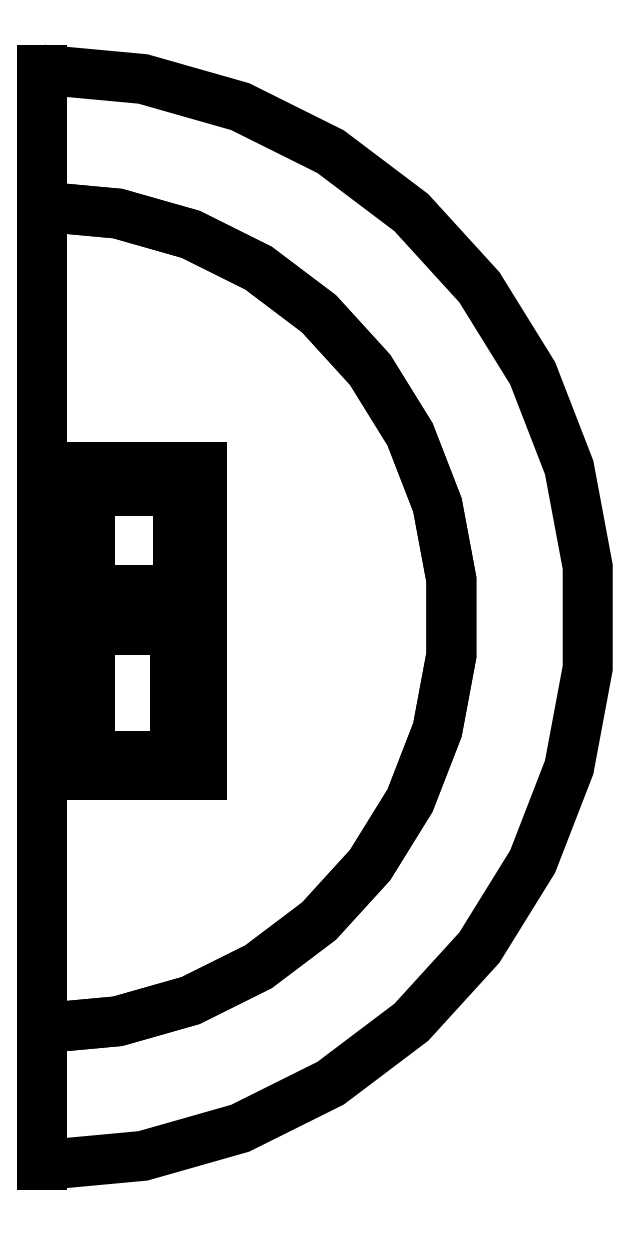
<metadata>
{"format":"dxf","ext":"dxf","renderer":"ezdxf+matplotlib","layout":"modelspace","background":"white","min_lineweight":24,"dpi":150}
</metadata>
<code>
0
SECTION
2
ENTITIES
0
LINE
8
0
10
0
20
-0.023
30
0
11
0.0233
21
-0.023
31
0
0
LINE
8
0
10
0.0233
20
-0.023
30
0
11
0.0233
21
0.022
31
0
0
LINE
8
0
10
0.0025
20
0.022
30
0
11
0.0233
21
0.022
31
0
0
LINE
8
0
10
0.0025
20
0.022
30
0
11
0.0025
21
0.0195
31
0
0
LINE
8
0
10
0.0025
20
0.0195
30
0
11
0.002
21
0.0195
31
0
0
LINE
8
0
10
0.002
20
0.0195
30
0
11
0.002
21
0.0108
31
0
0
LINE
8
0
10
0.002
20
0.0108
30
0
11
0.00155
21
0.0108
31
0
0
LINE
8
0
10
0.00155
20
0.0108
30
0
11
0.00155
21
0.0078
31
0
0
LINE
8
0
10
0.00155
20
0.0078
30
0
11
0.0058
21
0.0078
31
0
0
LINE
8
0
10
0.0058
20
0.0078
30
0
11
0.0058
21
0.0195
31
0
0
LINE
8
0
10
0.0058
20
0.0195
30
0
11
0.0213
21
0.0195
31
0
0
LINE
8
0
10
0.0213
20
0.0195
30
0
11
0.0213
21
0.0032
31
0
0
LINE
8
0
10
0.0213
20
0.0032
30
0
11
0.0213
21
-0.001
31
0
0
LINE
8
0
10
0.0213
20
-0.001
30
0
11
0.0213
21
-0.021
31
0
0
LINE
8
0
10
0.0213
20
-0.021
30
0
11
0.006
21
-0.021
31
0
0
LINE
8
0
10
0.006
20
-0.021
30
0
11
0.006
21
-0.005
31
0
0
LINE
8
0
10
0.006
20
-0.005
30
0
11
0
21
-0.005
31
0
0
LINE
8
0
10
0
20
-0.005
30
0
11
0
21
-0.023
31
0
0
LINE
8
0
10
0.0063
20
0.0032
30
0
11
0.0213
21
0.0032
31
0
0
LINE
8
0
10
0.0063
20
0.0032
30
0
11
0.0063
21
-0.001
31
0
0
LINE
8
0
10
0.0063
20
-0.001
30
0
11
0.0213
21
-0.001
31
0
0
LINE
8
0
10
0.00125
20
-0.0037
30
0
11
0.0058
21
-0.0037
31
0
0
LINE
8
0
10
0.0058
20
-0.0037
30
0
11
0.0058
21
0.0063
31
0
0
LINE
8
0
10
0.0058
20
0.0063
30
0
11
0.00125
21
0.0063
31
0
0
LINE
8
0
10
0.00125
20
0.0063
30
0
11
0.00125
21
-0.0037
31
0
0
LINE
8
0
10
0.007
20
-0.0202
30
0
11
0.0194
21
-0.0202
31
0
0
LINE
8
0
10
0.0194
20
-0.0202
30
0
11
0.0194
21
-0.0018
31
0
0
LINE
8
0
10
0.0194
20
-0.0018
30
0
11
0.007
21
-0.0018
31
0
0
LINE
8
0
10
0.007
20
-0.0018
30
0
11
0.007
21
-0.0202
31
0
0
LINE
8
0
10
0.007
20
0.004
30
0
11
0.0198
21
0.004
31
0
0
LINE
8
0
10
0.0198
20
0.004
30
0
11
0.0198
21
0.0184
31
0
0
LINE
8
0
10
0.0198
20
0.0184
30
0
11
0.007
21
0.0184
31
0
0
LINE
8
0
10
0.007
20
0.0184
30
0
11
0.007
21
0.004
31
0
0
POLYLINE
8
0
66
1
10
0
20
0
30
0
0
VERTEX
8
0
10
1.388e-17
20
-0.06
30
0
0
VERTEX
8
0
10
0.01102
20
-0.05898
30
0
0
VERTEX
8
0
10
0.02167
20
-0.05595
30
0
0
VERTEX
8
0
10
0.03159
20
-0.05101
30
0
0
VERTEX
8
0
10
0.04042
20
-0.04434
30
0
0
VERTEX
8
0
10
0.04788
20
-0.03616
30
0
0
VERTEX
8
0
10
0.05371
20
-0.02674
30
0
0
VERTEX
8
0
10
0.05771
20
-0.01642
30
0
0
VERTEX
8
0
10
0.05974
20
-0.005536
30
0
0
VERTEX
8
0
10
0.05974
20
0.005536
30
0
0
VERTEX
8
0
10
0.05771
20
0.01642
30
0
0
VERTEX
8
0
10
0.05371
20
0.02674
30
0
0
VERTEX
8
0
10
0.04788
20
0.03616
30
0
0
VERTEX
8
0
10
0.04042
20
0.04434
30
0
0
VERTEX
8
0
10
0.03159
20
0.05101
30
0
0
VERTEX
8
0
10
0.02167
20
0.05595
30
0
0
VERTEX
8
0
10
0.01102
20
0.05898
30
0
0
VERTEX
8
0
10
1.124e-08
20
0.06
30
0
0
SEQEND
0
LINE
8
0
10
4.899e-18
20
-0.08
30
0
11
3.674e-18
21
-0.06
31
0
0
LINE
8
0
10
4.899e-18
20
0.08
30
0
11
3.674e-18
21
0.06
31
0
0
POLYLINE
8
0
66
1
10
0
20
0
30
0
0
VERTEX
8
0
10
6.939e-18
20
-0.08
30
0
0
VERTEX
8
0
10
0.0147
20
-0.07864
30
0
0
VERTEX
8
0
10
0.0289
20
-0.0746
30
0
0
VERTEX
8
0
10
0.04211
20
-0.06802
30
0
0
VERTEX
8
0
10
0.0539
20
-0.05912
30
0
0
VERTEX
8
0
10
0.06384
20
-0.04821
30
0
0
VERTEX
8
0
10
0.07161
20
-0.03566
30
0
0
VERTEX
8
0
10
0.07695
20
-0.02189
30
0
0
VERTEX
8
0
10
0.07966
20
-0.007381
30
0
0
VERTEX
8
0
10
0.07966
20
0.007381
30
0
0
VERTEX
8
0
10
0.07695
20
0.02189
30
0
0
VERTEX
8
0
10
0.07161
20
0.03566
30
0
0
VERTEX
8
0
10
0.06384
20
0.04821
30
0
0
VERTEX
8
0
10
0.0539
20
0.05912
30
0
0
VERTEX
8
0
10
0.04211
20
0.06802
30
0
0
VERTEX
8
0
10
0.0289
20
0.0746
30
0
0
VERTEX
8
0
10
0.0147
20
0.07864
30
0
0
VERTEX
8
0
10
1.498e-08
20
0.08
30
0
0
SEQEND
0
LINE
8
0
10
3.674e-18
20
-0.06
30
0
11
0
21
-0.023
31
0
0
LINE
8
0
10
3.674e-18
20
0.06
30
0
11
0
21
-0.005
31
0
0
LINE
8
0
10
0
20
-0.023
30
0
11
0.0233
21
-0.023
31
0
0
LINE
8
0
10
0.0233
20
-0.023
30
0
11
0.0233
21
0.022
31
0
0
LINE
8
0
10
0.0025
20
0.022
30
0
11
0.0233
21
0.022
31
0
0
LINE
8
0
10
0.0025
20
0.022
30
0
11
0.0025
21
0.0195
31
0
0
LINE
8
0
10
0.0025
20
0.0195
30
0
11
0.002
21
0.0195
31
0
0
LINE
8
0
10
0.002
20
0.0195
30
0
11
0.002
21
0.0108
31
0
0
LINE
8
0
10
0.002
20
0.0108
30
0
11
0.00155
21
0.0108
31
0
0
LINE
8
0
10
0.00155
20
0.0108
30
0
11
0.00155
21
0.0078
31
0
0
LINE
8
0
10
0.00155
20
0.0078
30
0
11
0.0058
21
0.0078
31
0
0
LINE
8
0
10
0.0058
20
0.0078
30
0
11
0.0058
21
0.0195
31
0
0
LINE
8
0
10
0.0058
20
0.0195
30
0
11
0.0213
21
0.0195
31
0
0
LINE
8
0
10
0.0213
20
0.0195
30
0
11
0.0213
21
0.0032
31
0
0
LINE
8
0
10
0.0213
20
-0.001
30
0
11
0.0213
21
-0.021
31
0
0
LINE
8
0
10
0.0213
20
-0.021
30
0
11
0.006
21
-0.021
31
0
0
LINE
8
0
10
0.006
20
-0.021
30
0
11
0.006
21
-0.005
31
0
0
LINE
8
0
10
0.006
20
-0.005
30
0
11
0
21
-0.005
31
0
0
LINE
8
0
10
0.0063
20
0.0032
30
0
11
0.0213
21
0.0032
31
0
0
LINE
8
0
10
0.0063
20
0.0032
30
0
11
0.0063
21
-0.001
31
0
0
LINE
8
0
10
0.0063
20
-0.001
30
0
11
0.0213
21
-0.001
31
0
0
LINE
8
0
10
0.007
20
-0.0202
30
0
11
0.0194
21
-0.0202
31
0
0
LINE
8
0
10
0.0194
20
-0.0202
30
0
11
0.0194
21
-0.0018
31
0
0
LINE
8
0
10
0.0194
20
-0.0018
30
0
11
0.007
21
-0.0018
31
0
0
LINE
8
0
10
0.007
20
-0.0018
30
0
11
0.007
21
-0.0202
31
0
0
LINE
8
0
10
0.007
20
0.004
30
0
11
0.0198
21
0.004
31
0
0
LINE
8
0
10
0.0198
20
0.004
30
0
11
0.0198
21
0.0184
31
0
0
LINE
8
0
10
0.0198
20
0.0184
30
0
11
0.007
21
0.0184
31
0
0
LINE
8
0
10
0.007
20
0.0184
30
0
11
0.007
21
0.004
31
0
0
POLYLINE
8
0
66
1
10
0
20
0
30
0
0
VERTEX
8
0
10
1.388e-17
20
-0.06
30
0
0
VERTEX
8
0
10
0.01102
20
-0.05898
30
0
0
VERTEX
8
0
10
0.02167
20
-0.05595
30
0
0
VERTEX
8
0
10
0.03159
20
-0.05101
30
0
0
VERTEX
8
0
10
0.04042
20
-0.04434
30
0
0
VERTEX
8
0
10
0.04788
20
-0.03616
30
0
0
VERTEX
8
0
10
0.05371
20
-0.02674
30
0
0
VERTEX
8
0
10
0.05771
20
-0.01642
30
0
0
VERTEX
8
0
10
0.05974
20
-0.005536
30
0
0
VERTEX
8
0
10
0.05974
20
0.005536
30
0
0
VERTEX
8
0
10
0.05771
20
0.01642
30
0
0
VERTEX
8
0
10
0.05371
20
0.02674
30
0
0
VERTEX
8
0
10
0.04788
20
0.03616
30
0
0
VERTEX
8
0
10
0.04042
20
0.04434
30
0
0
VERTEX
8
0
10
0.03159
20
0.05101
30
0
0
VERTEX
8
0
10
0.02167
20
0.05595
30
0
0
VERTEX
8
0
10
0.01102
20
0.05898
30
0
0
VERTEX
8
0
10
1.124e-08
20
0.06
30
0
0
SEQEND
0
LINE
8
0
10
0.00125
20
-0.0037
30
0
11
0.0058
21
-0.0037
31
0
0
LINE
8
0
10
0.0058
20
-0.0037
30
0
11
0.0058
21
0.0063
31
0
0
LINE
8
0
10
0.0058
20
0.0063
30
0
11
0.00125
21
0.0063
31
0
0
LINE
8
0
10
0.00125
20
0.0063
30
0
11
0.00125
21
-0.0037
31
0
0
ENDSEC
0
EOF

</code>
